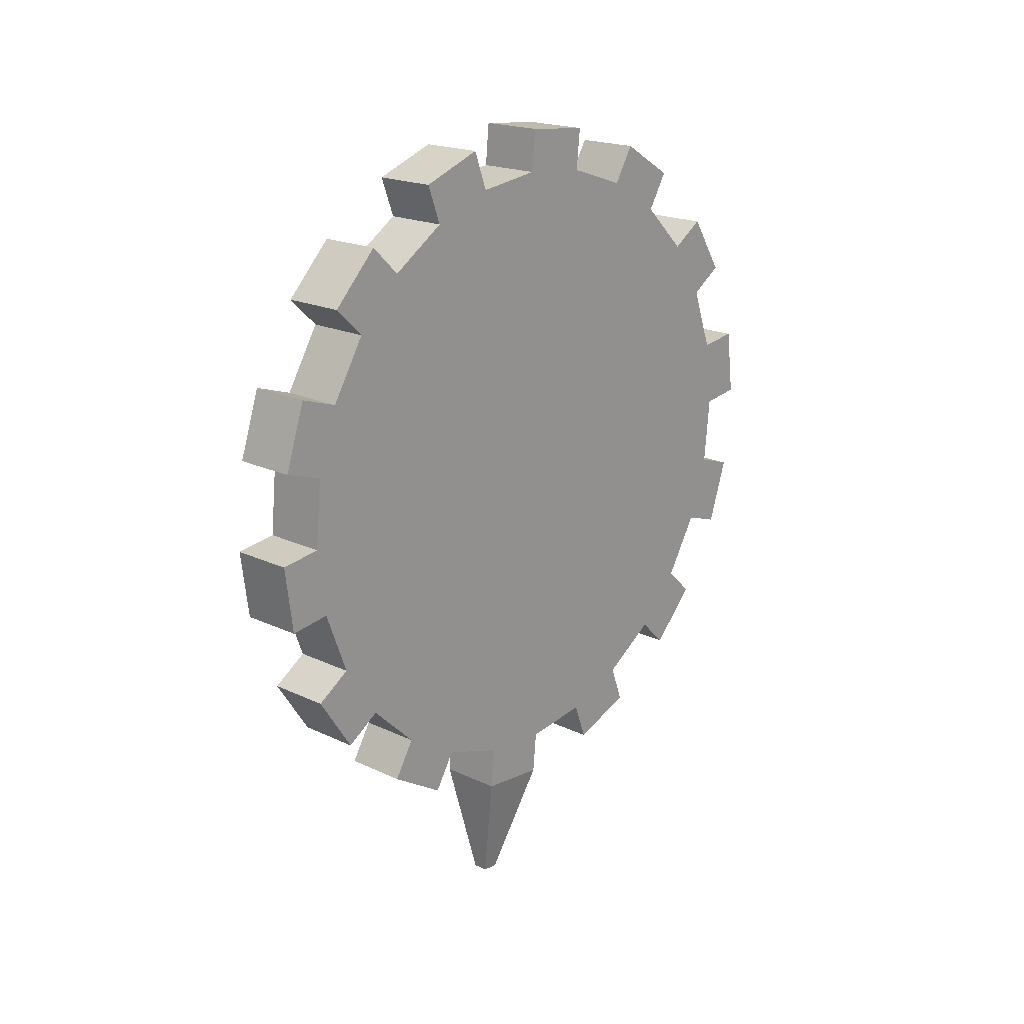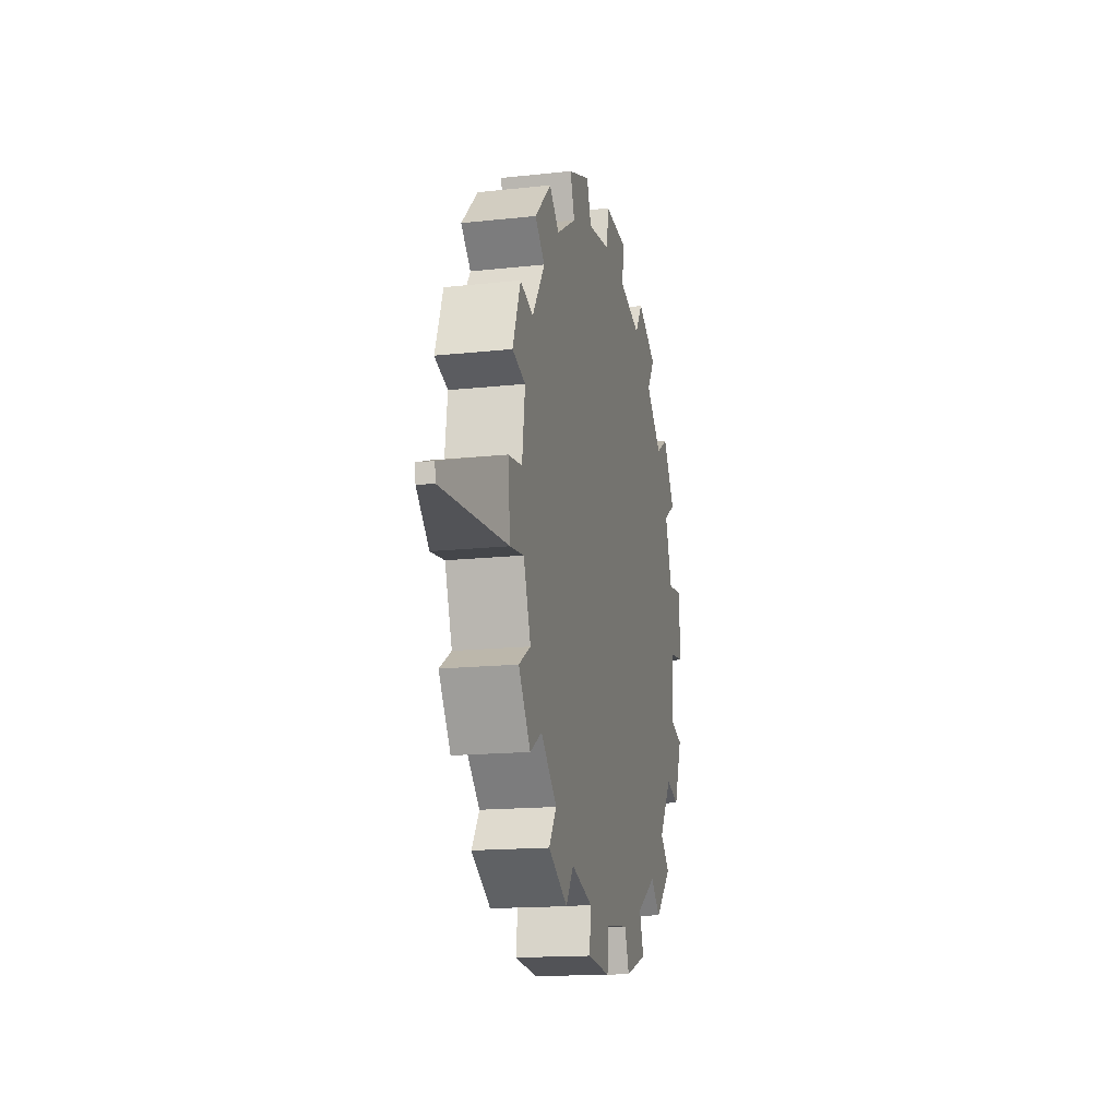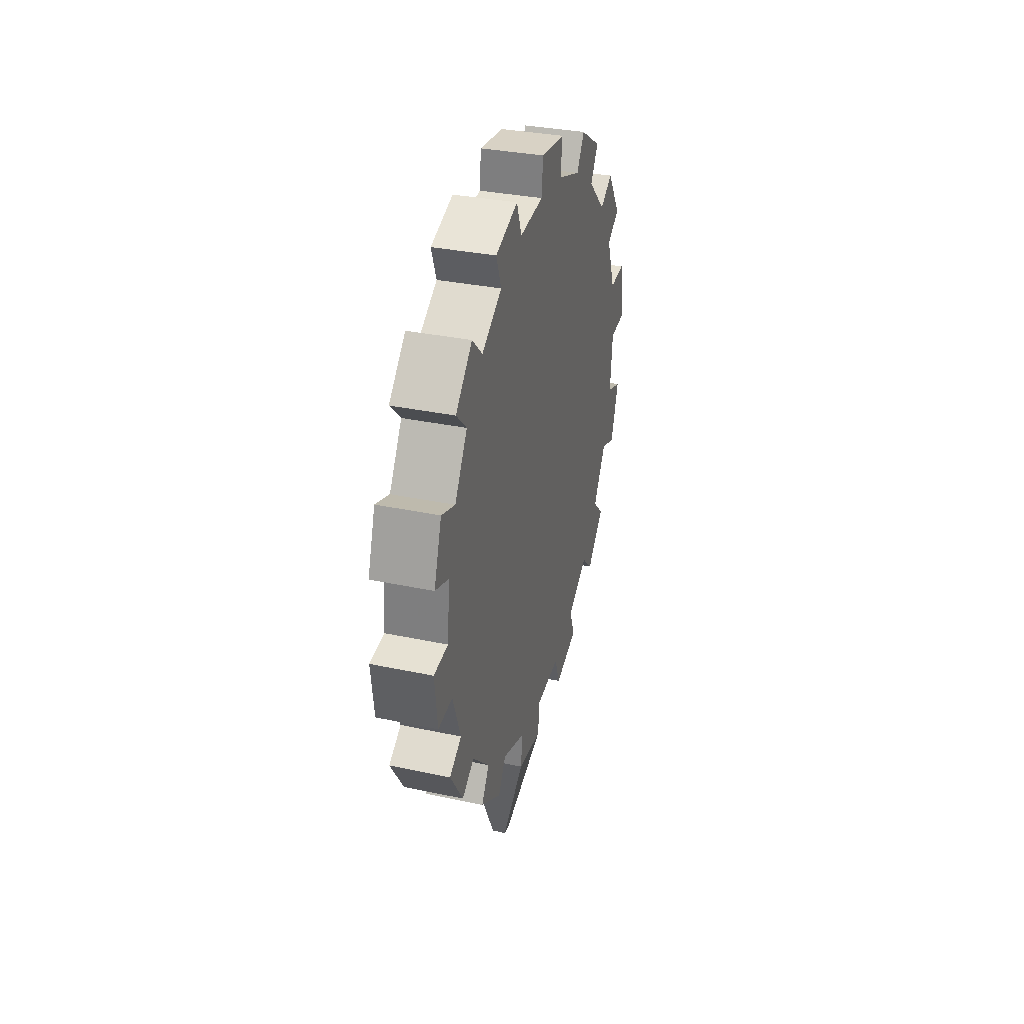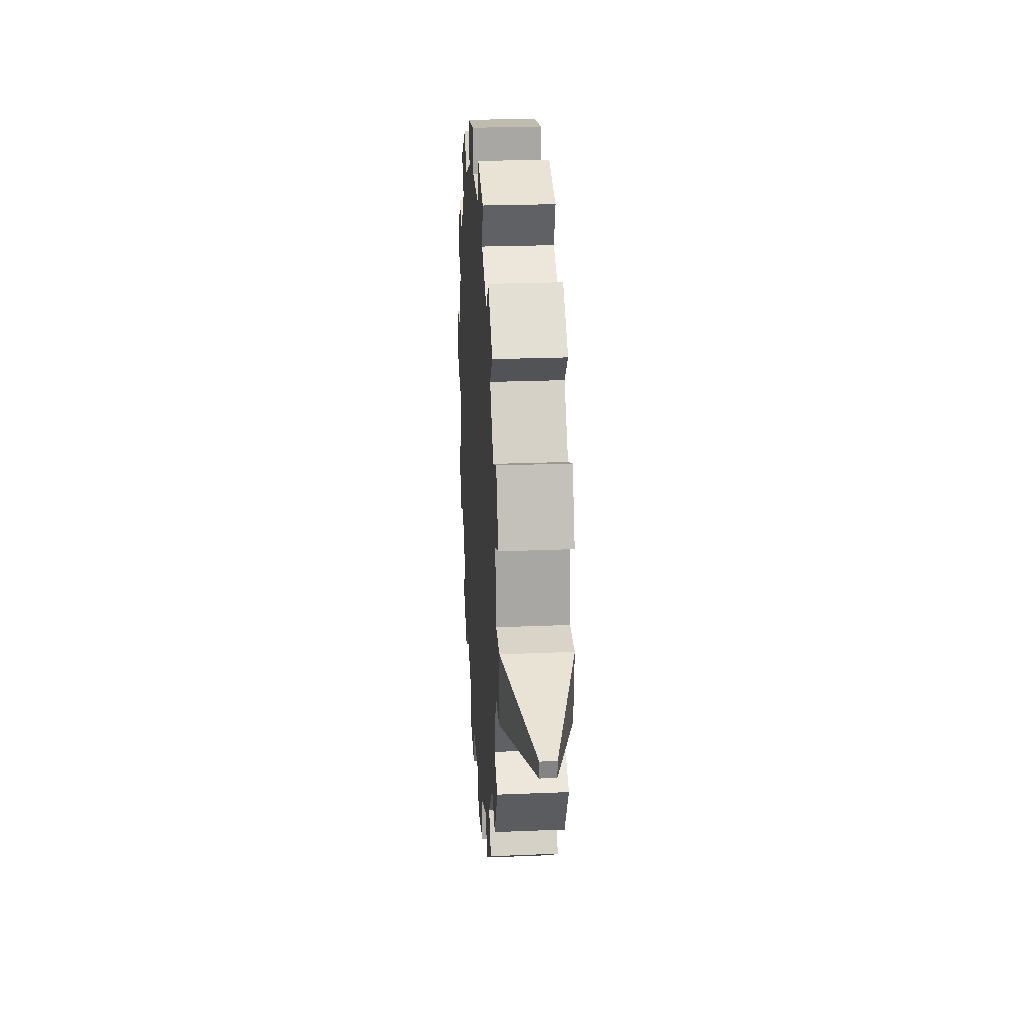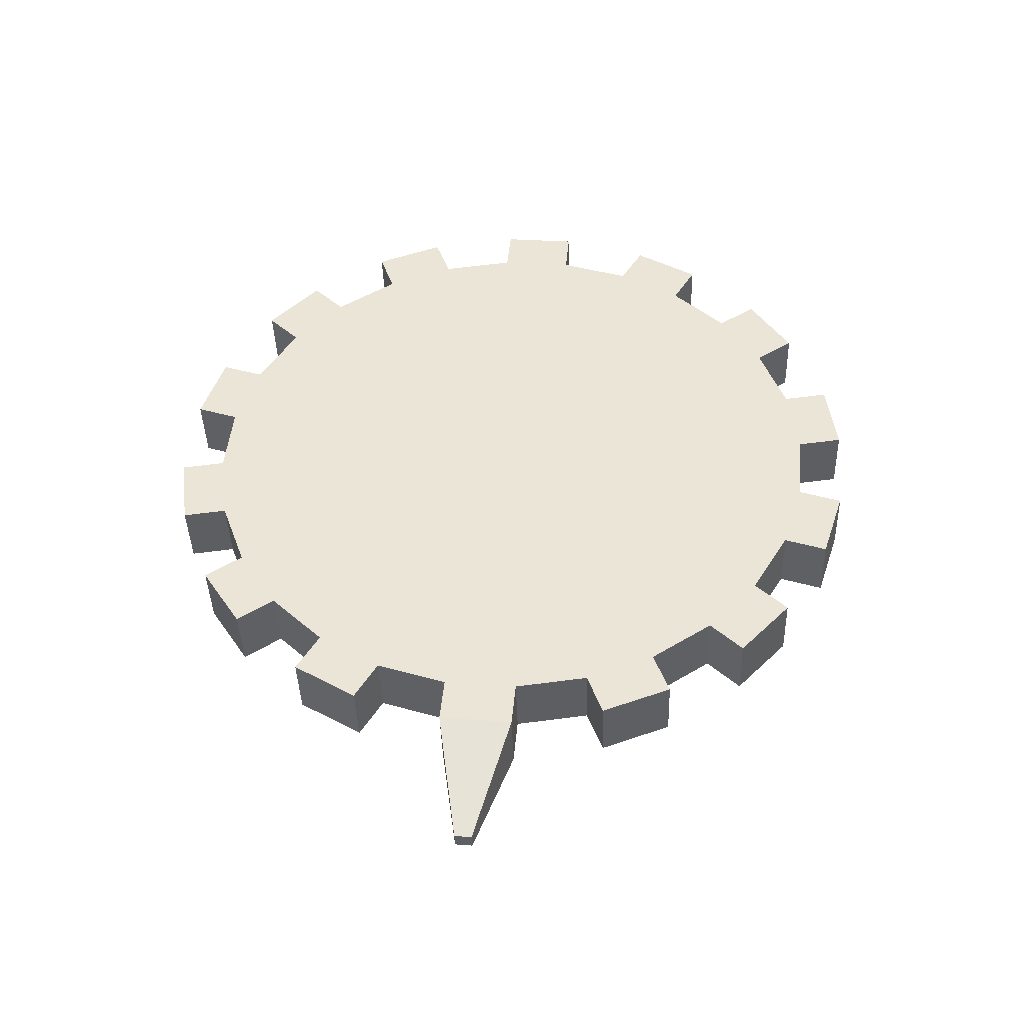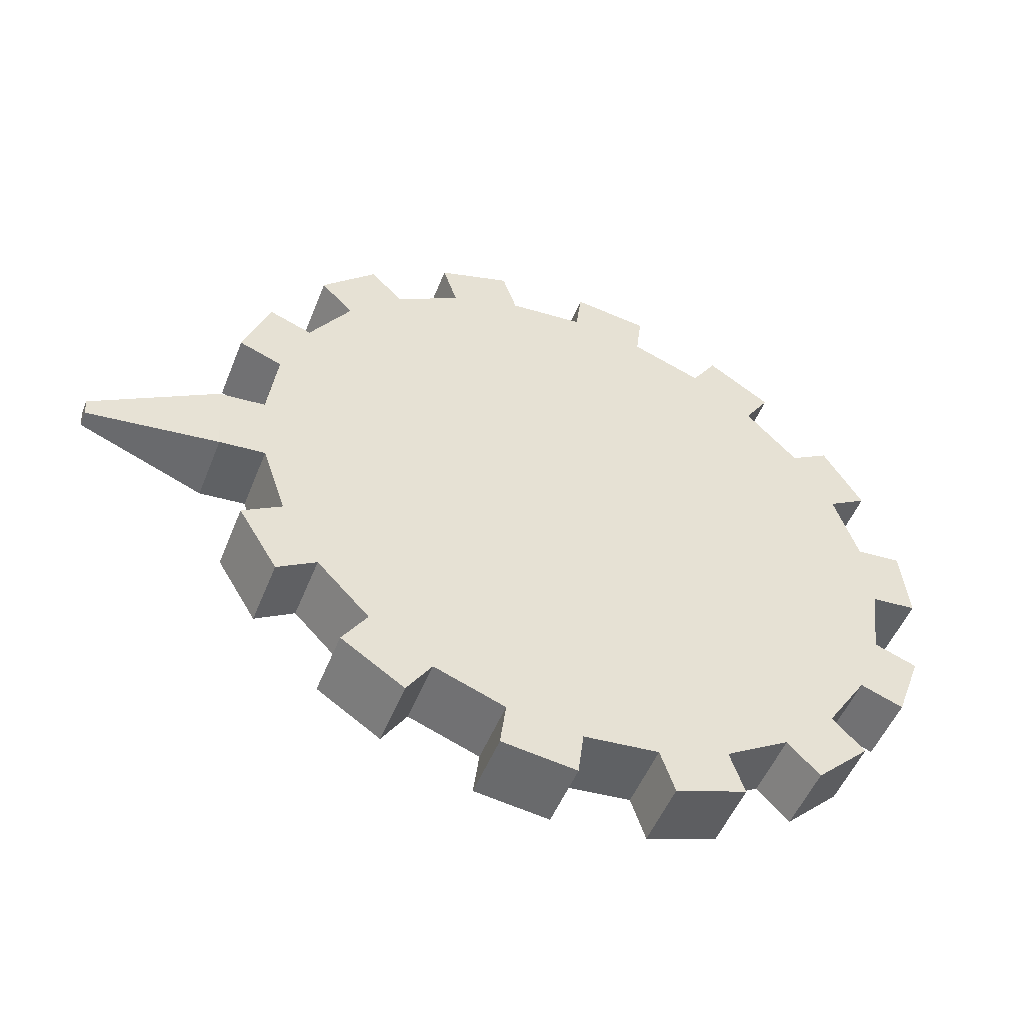
<metadata>
{"format":"obj","ext":"obj","renderer":"f3d","projection":"perspective","resolution":1024,"background":"white","views":[{"elev":19.5,"azim":-138.5,"up":"+Y"},{"elev":-15.2,"azim":13.3,"up":"+Z"},{"elev":32.7,"azim":-163.4,"up":"+Y"},{"elev":23.2,"azim":-4.0,"up":"+Z"},{"elev":-41.7,"azim":-88.2,"up":"+Y"},{"elev":-51.2,"azim":68.6,"up":"+Z"}]}
</metadata>
<code>
o gear2_Cylinder.003
v 4.95 5.646 -2.431
v 5.05 5.646 -2.431
v 4.95 5.757 -2.42
v 5.05 5.757 -2.42
v 4.95 5.869 -2.434
v 5.05 5.869 -2.434
v 4.95 5.974 -2.473
v 5.05 5.974 -2.473
v 4.95 6.068 -2.534
v 5.05 6.068 -2.534
v 4.95 6.146 -2.614
v 5.05 6.146 -2.614
v 4.95 6.204 -2.71
v 5.05 6.204 -2.71
v 4.95 6.239 -2.816
v 5.05 6.239 -2.816
v 4.95 6.25 -2.927
v 5.05 6.25 -2.927
v 4.95 6.236 -3.039
v 5.05 6.236 -3.039
v 4.95 6.197 -3.144
v 5.05 6.197 -3.144
v 4.95 6.136 -3.238
v 5.05 6.136 -3.238
v 4.95 6.056 -3.316
v 5.05 6.056 -3.316
v 4.95 5.96 -3.374
v 5.05 5.96 -3.374
v 4.95 5.854 -3.409
v 5.05 5.854 -3.409
v 4.95 5.743 -3.42
v 5.05 5.743 -3.42
v 4.95 5.631 -3.406
v 5.05 5.631 -3.406
v 4.95 5.526 -3.367
v 5.05 5.526 -3.367
v 4.95 5.432 -3.306
v 5.05 5.432 -3.306
v 4.95 5.354 -3.226
v 5.05 5.354 -3.226
v 4.95 5.296 -3.13
v 5.05 5.296 -3.13
v 4.95 5.261 -3.024
v 5.05 5.261 -3.024
v 4.95 5.25 -2.913
v 5.05 5.25 -2.913
v 4.95 5.264 -2.801
v 5.05 5.264 -2.801
v 4.95 5.303 -2.696
v 5.05 5.303 -2.696
v 4.95 5.364 -2.602
v 5.05 5.364 -2.602
v 4.95 5.444 -2.524
v 5.05 5.444 -2.524
v 4.95 5.54 -2.466
v 5.05 5.54 -2.466
v 4.95 5.625 -2.367
v 5.05 5.625 -2.367
v 5.05 5.766 -2.353
v 4.95 5.766 -2.353
v 4.95 5.877 -2.367
v 5.05 5.877 -2.367
v 5.05 6.011 -2.416
v 4.95 6.011 -2.416
v 4.95 6.105 -2.477
v 5.05 6.105 -2.477
v 5.05 6.204 -2.579
v 4.95 6.204 -2.579
v 4.95 6.262 -2.675
v 5.05 6.262 -2.675
v 5.05 6.307 -2.809
v 4.95 6.307 -2.809
v 4.95 6.317 -2.921
v 5.05 6.317 -2.921
v 5.05 6.299 -3.062
v 4.95 6.299 -3.062
v 4.95 6.261 -3.167
v 5.05 6.261 -3.167
v 5.05 6.183 -3.286
v 4.95 6.183 -3.286
v 4.95 6.103 -3.364
v 5.05 6.103 -3.364
v 5.05 5.982 -3.438
v 4.95 5.982 -3.438
v 4.95 5.875 -3.473
v 5.05 5.875 -3.473
v 5.05 5.734 -3.487
v 4.95 5.734 -3.487
v 4.95 5.623 -3.473
v 5.05 5.623 -3.473
v 5.05 5.489 -3.424
v 4.95 5.489 -3.424
v 4.95 5.395 -3.363
v 5.05 5.395 -3.363
v 5.05 5.296 -3.261
v 4.95 5.296 -3.261
v 4.95 5.238 -3.165
v 5.05 5.238 -3.165
v 5.05 5.193 -3.031
v 4.95 5.193 -3.031
v 4.95 5.183 -2.919
v 5.05 5.183 -2.919
v 5.05 5.201 -2.778
v 4.95 5.201 -2.778
v 4.95 5.239 -2.673
v 5.05 5.239 -2.673
v 5.05 5.317 -2.554
v 4.95 5.317 -2.554
v 4.95 5.397 -2.476
v 5.05 5.397 -2.476
v 5.05 5.518 -2.402
v 4.95 5.518 -2.402
v 5.012 5.004 -3.006
v 4.988 5.004 -3.006
v 4.988 5.001 -2.98
v 5.012 5.001 -2.98
v 5.05 5.75 -2.92
v 4.95 5.75 -2.92
g gear2_Cylinder.003_None
f 2 3 1
f 52 108 51
f 6 7 5
f 15 73 17
f 10 11 9
f 33 90 34
f 14 15 13
f 15 71 72
f 17 20 19
f 32 90 87
f 22 23 21
f 31 89 33
f 26 27 25
f 49 106 50
f 29 32 31
f 32 88 31
f 33 36 35
f 50 103 48
f 38 39 37
f 13 70 14
f 42 43 41
f 47 105 49
f 45 48 47
f 12 70 67
f 49 52 51
f 48 104 47
f 1 3 118
f 53 56 55
f 11 69 13
f 2 4 3
f 60 62 61
f 64 66 65
f 67 69 68
f 71 73 72
f 75 77 76
f 79 81 80
f 84 86 85
f 87 89 88
f 92 94 93
f 95 97 96
f 100 115 101
f 104 106 105
f 107 109 108
f 111 57 112
f 16 74 71
f 53 108 109
f 17 74 18
f 54 107 52
f 36 92 35
f 53 110 54
f 35 93 37
f 38 91 36
f 19 75 76
f 37 94 38
f 21 76 77
f 1 58 2
f 56 112 55
f 22 75 20
f 4 60 3
f 1 112 57
f 21 78 22
f 3 61 5
f 2 111 56
f 40 96 39
f 4 62 59
f 39 97 41
f 5 62 6
f 42 95 40
f 24 80 23
f 41 98 42
f 23 81 25
f 26 79 24
f 8 64 7
f 25 82 26
f 7 65 9
f 44 100 43
f 10 63 8
f 45 100 101
f 9 66 10
f 46 99 44
f 28 84 27
f 45 102 46
f 27 85 29
f 30 83 28
f 12 68 11
f 29 86 30
f 113 115 114
f 99 116 113
f 99 114 100
f 101 116 102
f 4 2 117
f 2 56 117
f 56 54 117
f 54 52 117
f 52 50 117
f 50 48 117
f 48 46 117
f 46 44 117
f 44 42 117
f 42 40 117
f 40 38 117
f 38 36 117
f 36 34 117
f 34 32 117
f 32 30 117
f 30 28 117
f 28 26 117
f 26 24 117
f 24 22 117
f 22 20 117
f 20 18 117
f 18 16 117
f 16 14 117
f 14 12 117
f 12 10 117
f 10 8 117
f 8 6 117
f 6 4 117
f 3 5 118
f 5 7 118
f 7 9 118
f 9 11 118
f 11 13 118
f 13 15 118
f 15 17 118
f 17 19 118
f 19 21 118
f 21 23 118
f 23 25 118
f 25 27 118
f 27 29 118
f 29 31 118
f 31 33 118
f 33 35 118
f 35 37 118
f 37 39 118
f 39 41 118
f 41 43 118
f 43 45 118
f 45 47 118
f 47 49 118
f 49 51 118
f 51 53 118
f 53 55 118
f 55 1 118
f 52 107 108
f 6 8 7
f 15 72 73
f 10 12 11
f 33 89 90
f 14 16 15
f 15 16 71
f 17 18 20
f 32 34 90
f 22 24 23
f 31 88 89
f 26 28 27
f 49 105 106
f 29 30 32
f 32 87 88
f 33 34 36
f 50 106 103
f 38 40 39
f 13 69 70
f 42 44 43
f 47 104 105
f 45 46 48
f 12 14 70
f 49 50 52
f 48 103 104
f 53 54 56
f 11 68 69
f 60 59 62
f 64 63 66
f 67 70 69
f 71 74 73
f 75 78 77
f 79 82 81
f 84 83 86
f 87 90 89
f 92 91 94
f 95 98 97
f 100 114 115
f 104 103 106
f 107 110 109
f 111 58 57
f 16 18 74
f 53 51 108
f 17 73 74
f 54 110 107
f 36 91 92
f 53 109 110
f 35 92 93
f 38 94 91
f 19 20 75
f 37 93 94
f 21 19 76
f 1 57 58
f 56 111 112
f 22 78 75
f 4 59 60
f 1 55 112
f 21 77 78
f 3 60 61
f 2 58 111
f 40 95 96
f 4 6 62
f 39 96 97
f 5 61 62
f 42 98 95
f 24 79 80
f 41 97 98
f 23 80 81
f 26 82 79
f 8 63 64
f 25 81 82
f 7 64 65
f 44 99 100
f 10 66 63
f 45 43 100
f 9 65 66
f 46 102 99
f 28 83 84
f 45 101 102
f 27 84 85
f 30 86 83
f 12 67 68
f 29 85 86
f 113 116 115
f 99 102 116
f 99 113 114
f 101 115 116

</code>
